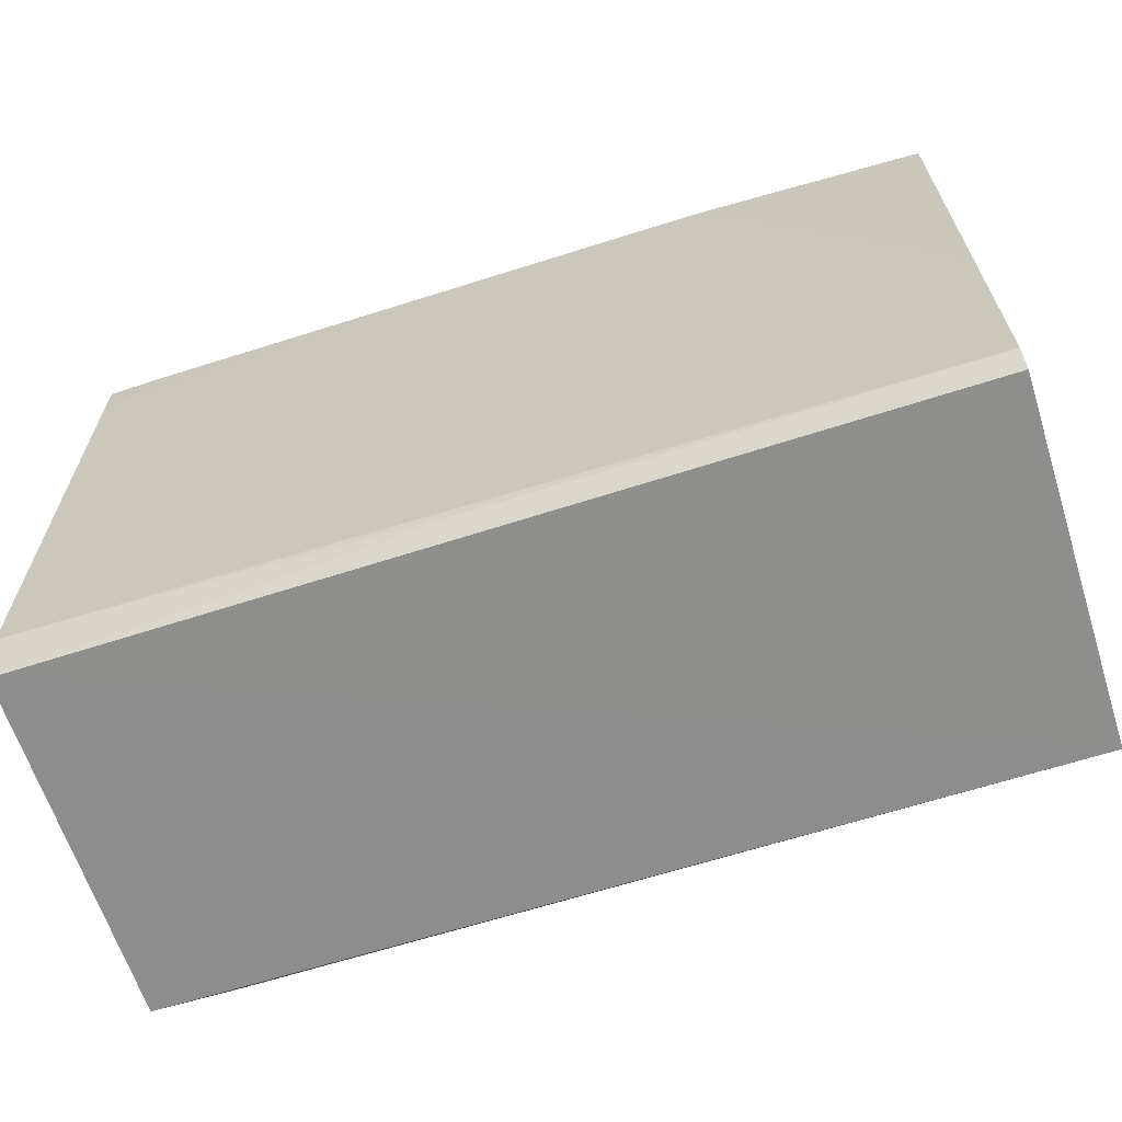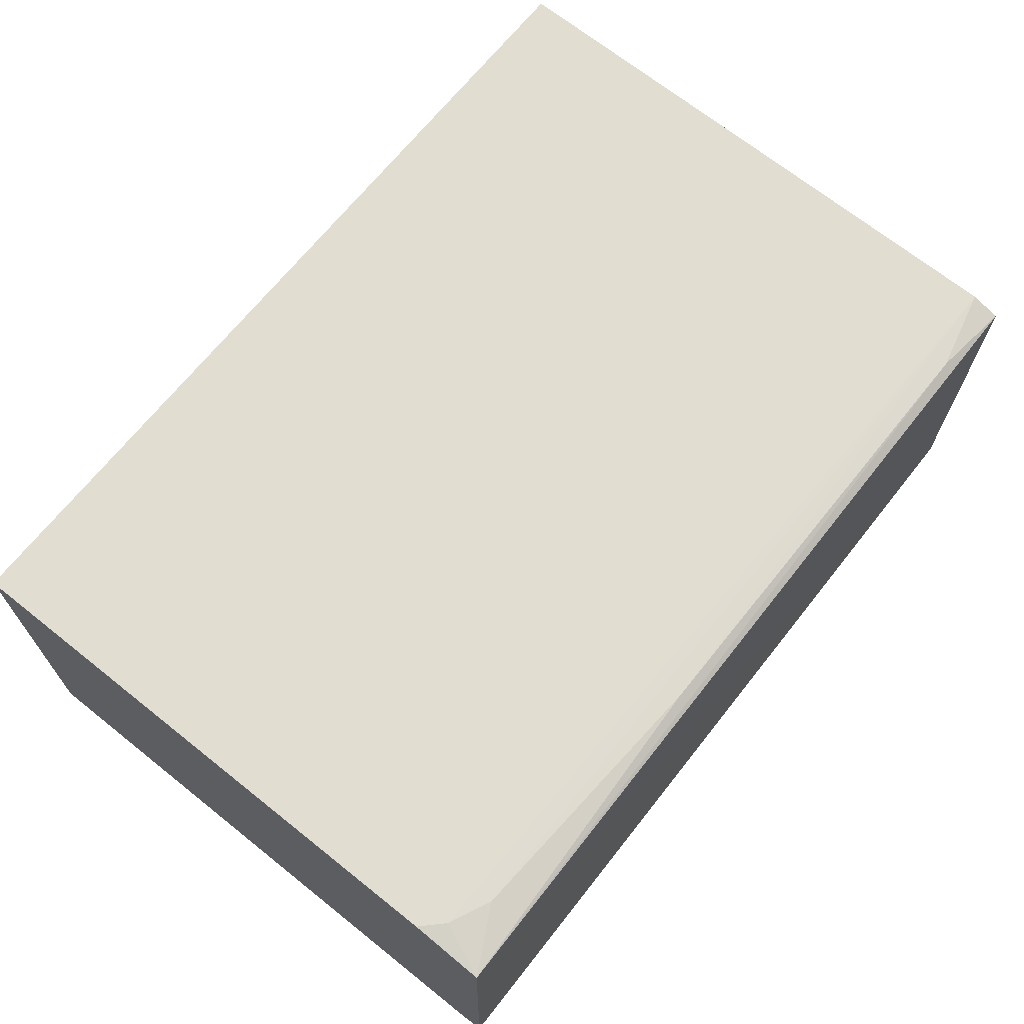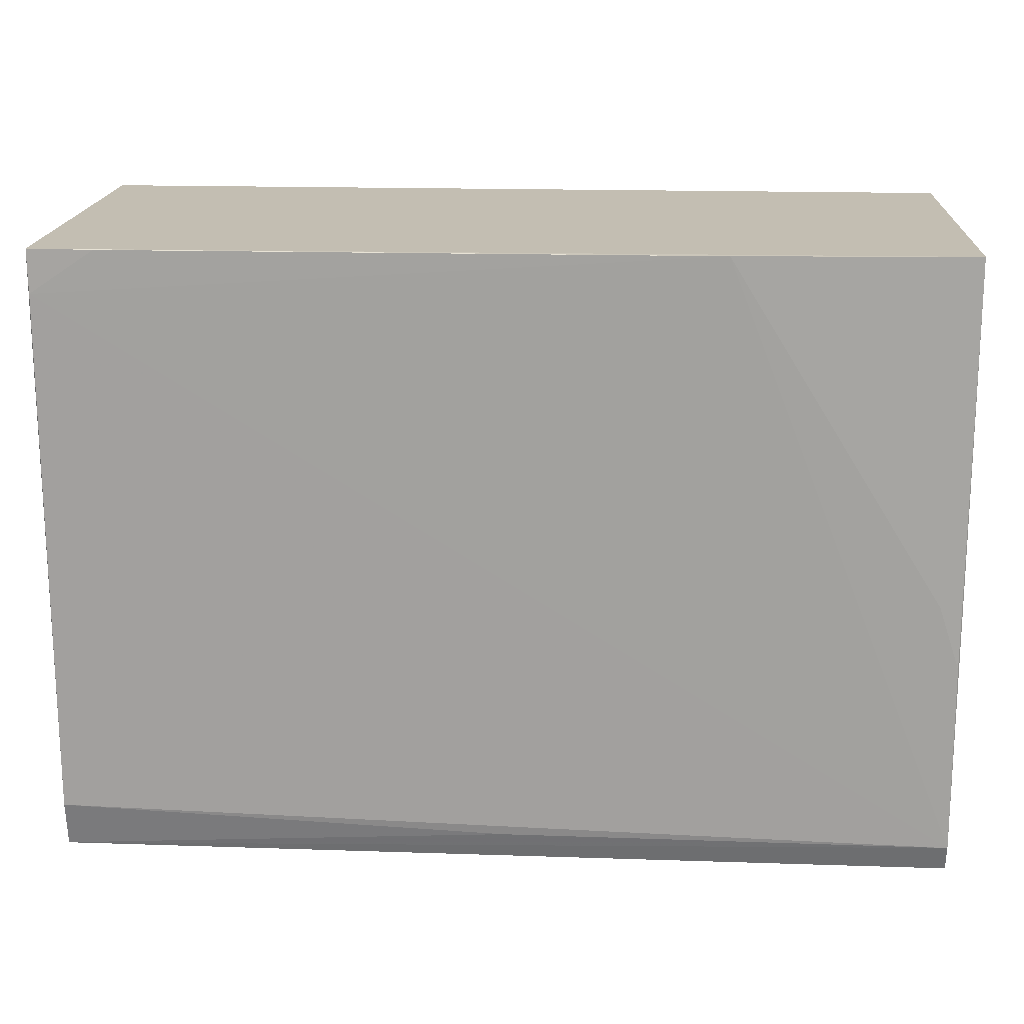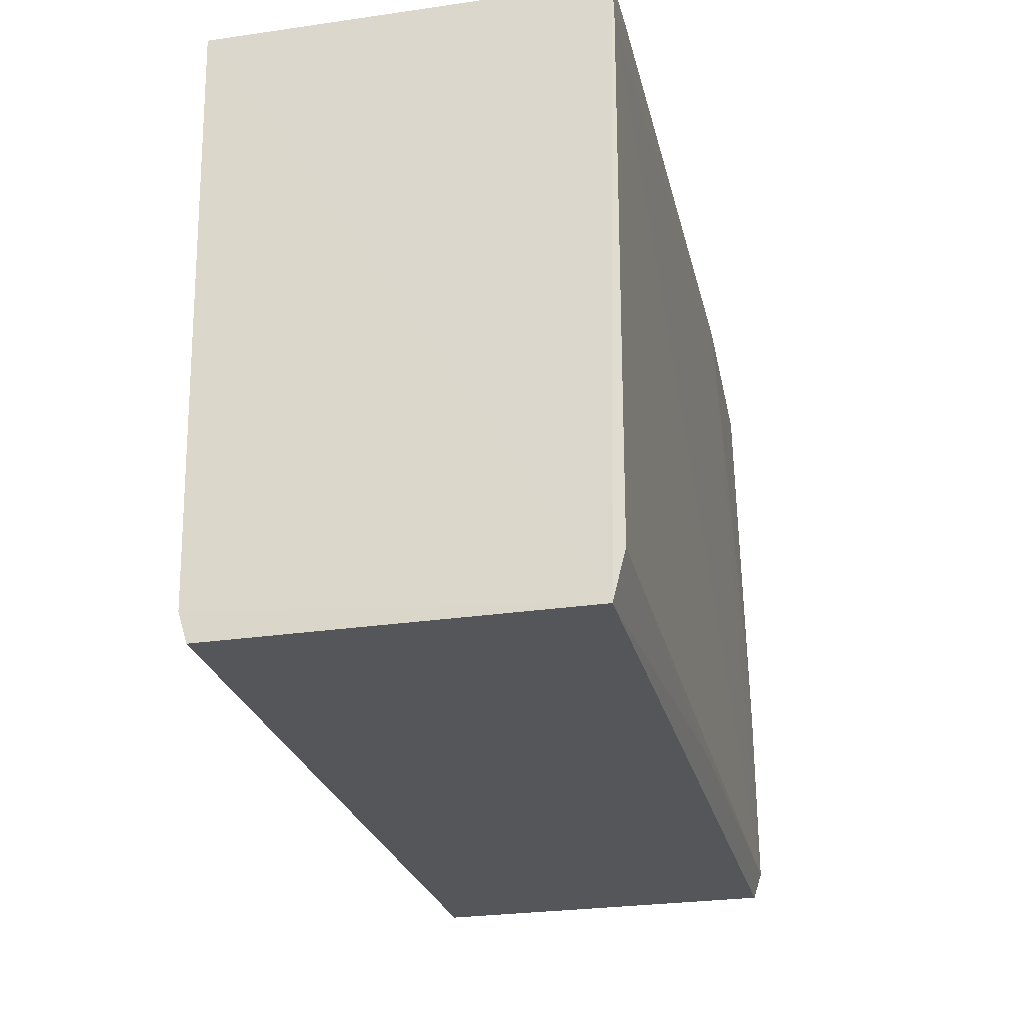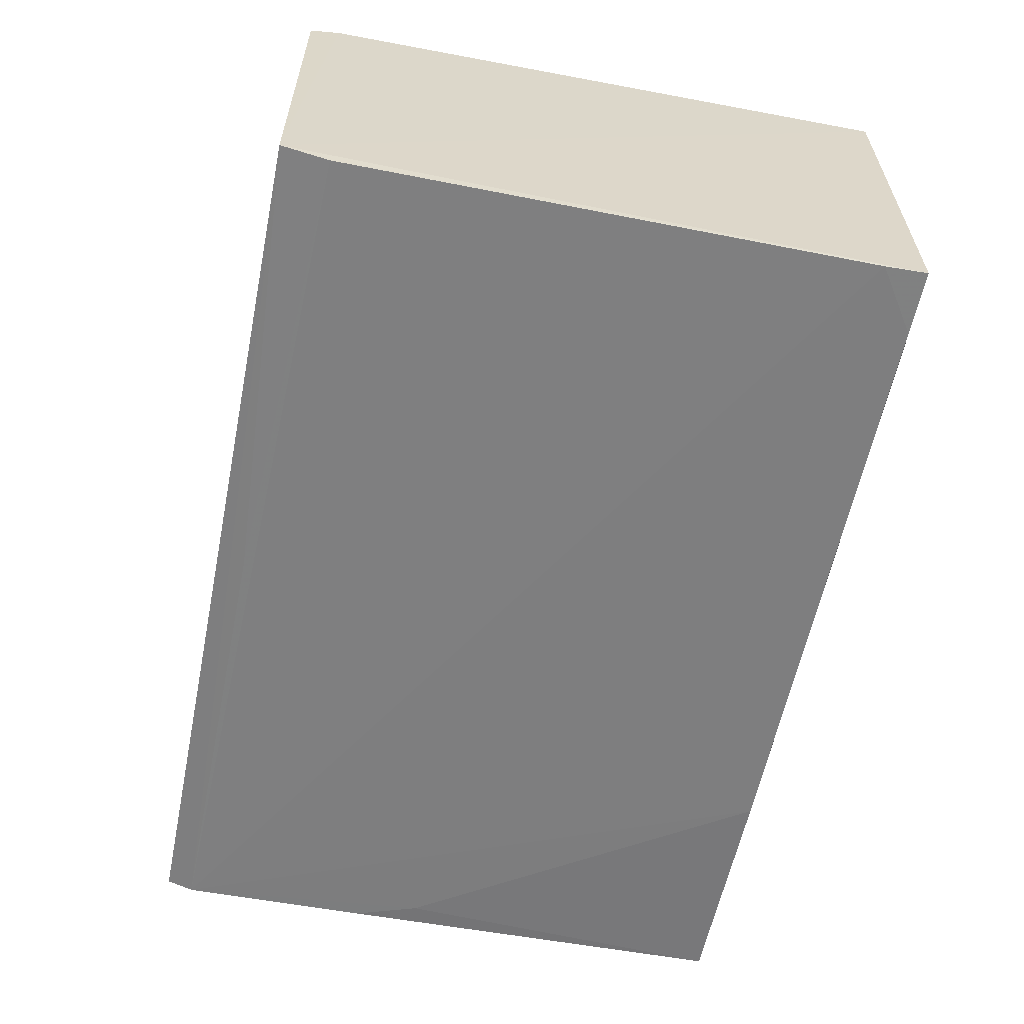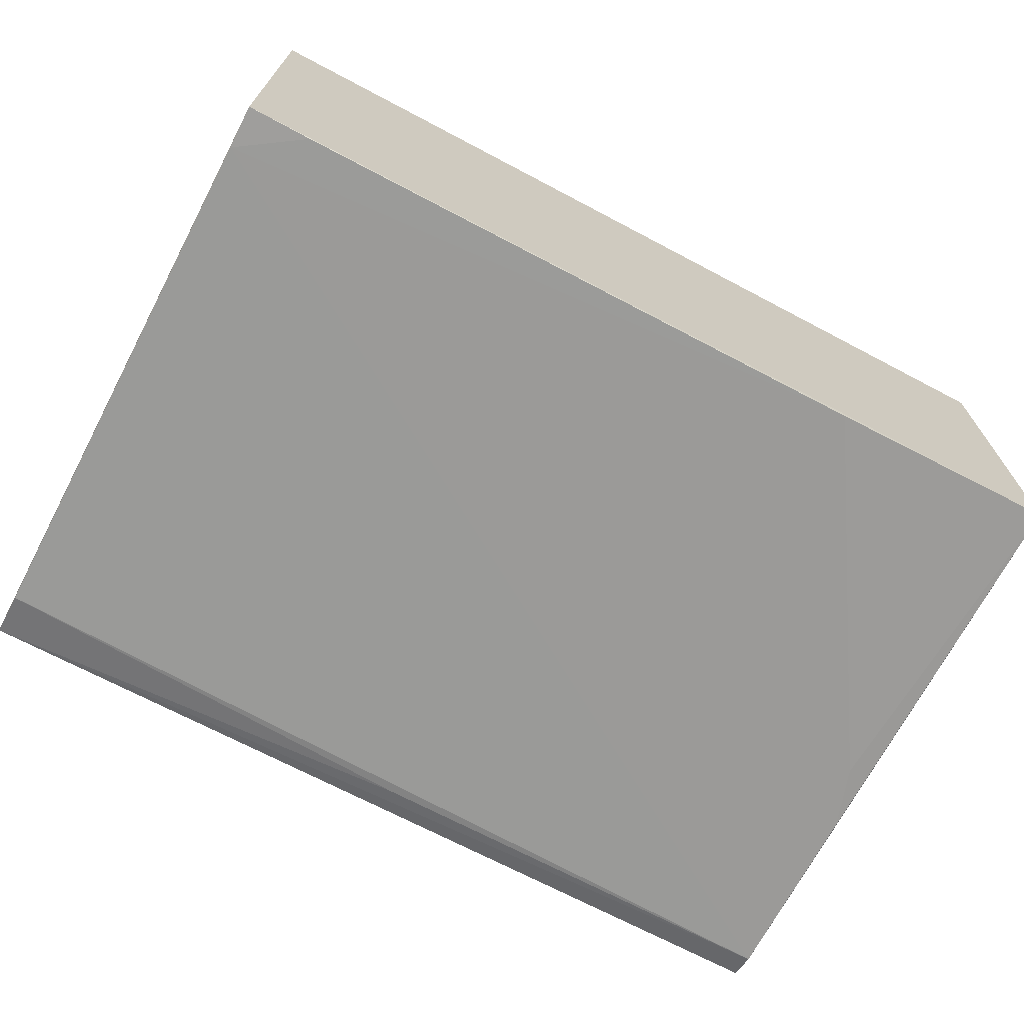
<metadata>
{"format":"obj","ext":"obj","renderer":"f3d","projection":"perspective","resolution":1024,"background":"white","views":[{"elev":-64.4,"azim":17.8,"up":"+Z"},{"elev":67.9,"azim":128.5,"up":"+Y"},{"elev":17.4,"azim":3.2,"up":"+Z"},{"elev":-25.5,"azim":-77.2,"up":"+Z"},{"elev":-59.6,"azim":-101.3,"up":"+Y"},{"elev":-69.3,"azim":-27.8,"up":"+Y"}]}
</metadata>
<code>
v 0.059 0.01987 0.06578
v 0.05906 -0.0199 0.06579
v 0.05901 0.01792 0.00024
v -0.03451 0.01823 0.0005653
v -0.03461 -0.02068 0.06579
v 0.05675 0.01915 0.005698
v 0.0591 -0.01987 0.0005456
v -0.03459 0.02051 0.06579
v 0.05899 0.01918 0.00793
v 0.02339 0.01894 0.001732
v 0.05907 -0.02078 0.003363
v -0.0347 -0.01938 0.0007735
v 0.05238 0.01907 0.003671
v -0.02569 0.01896 0.00152
v 0.03448 -0.02073 0.06575
v -0.03455 0.01917 0.003652
v -0.0346 -0.02063 0.005812
v 0.05675 -0.0207 0.03005
v -0.03452 -0.0208 0.06128
v 0.0123 -0.02055 0.003584
v 0.05893 -0.0207 0.02338
v -0.02788 -0.02077 0.06574
f 7 1 2
f 7 3 1
f 8 5 2
f 8 2 1
f 9 1 3
f 9 3 6
f 9 8 1
f 9 6 8
f 11 7 2
f 12 4 3
f 12 3 7
f 12 5 8
f 12 7 11
f 13 6 3
f 13 3 10
f 14 10 3
f 14 3 4
f 15 2 5
f 16 12 8
f 16 4 12
f 16 14 4
f 16 8 6
f 16 6 13
f 16 13 10
f 16 10 14
f 17 5 12
f 18 15 11
f 18 2 15
f 19 11 15
f 19 17 11
f 19 5 17
f 20 17 12
f 20 12 11
f 20 11 17
f 21 18 11
f 21 11 2
f 21 2 18
f 22 19 15
f 22 15 5
f 22 5 19

</code>
